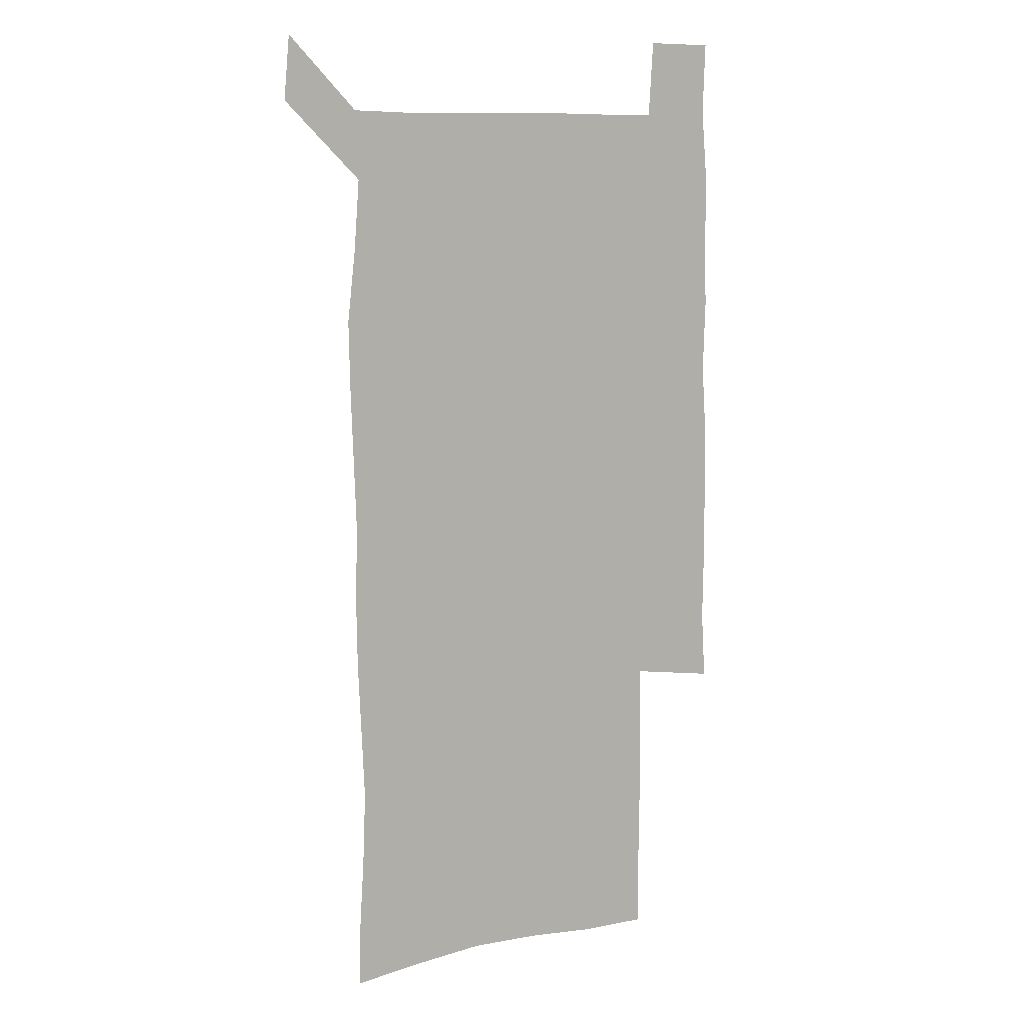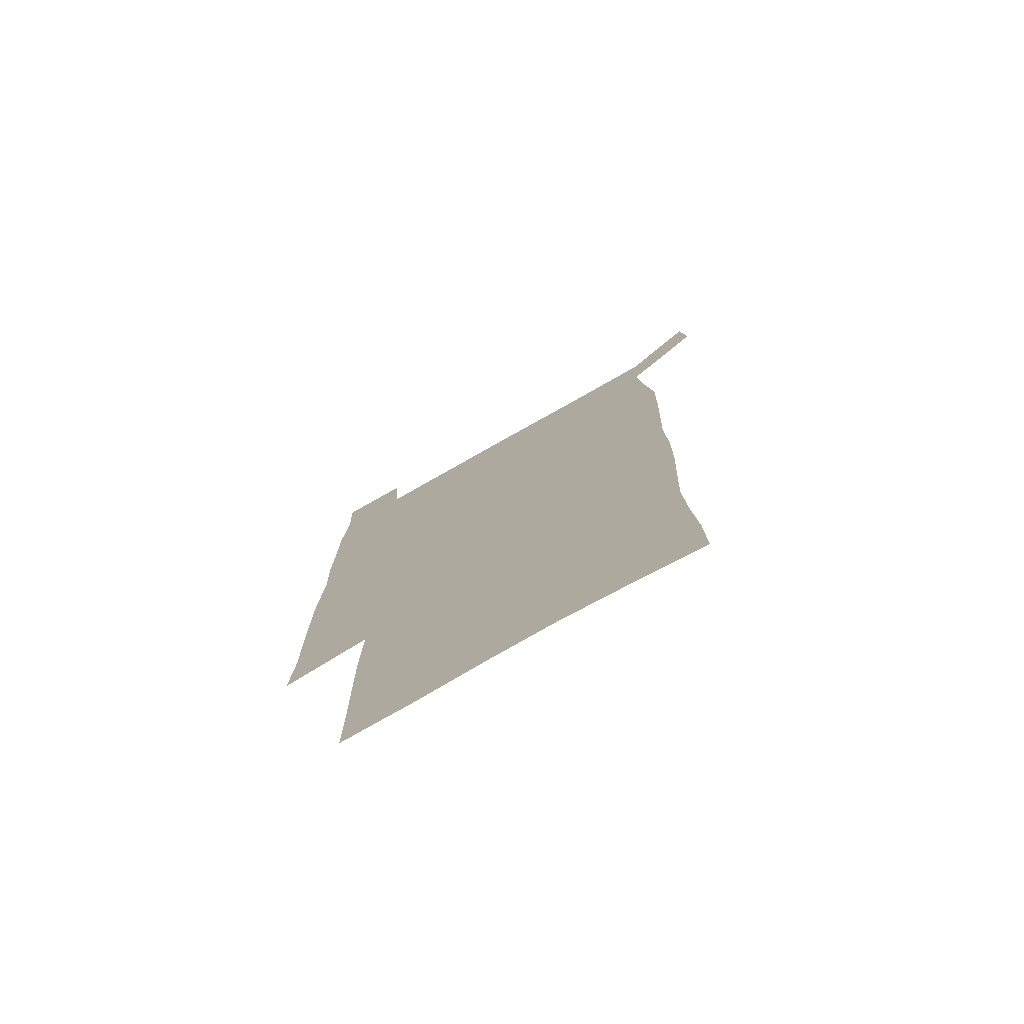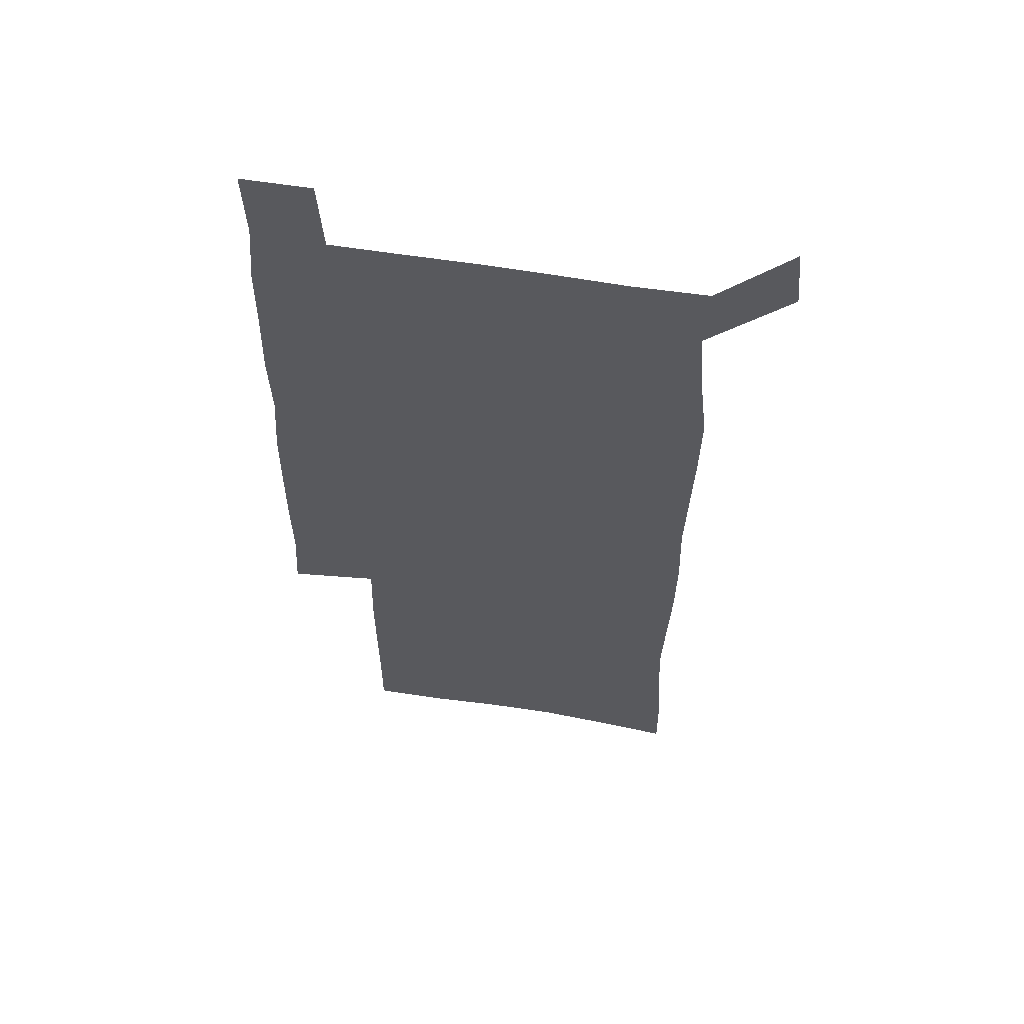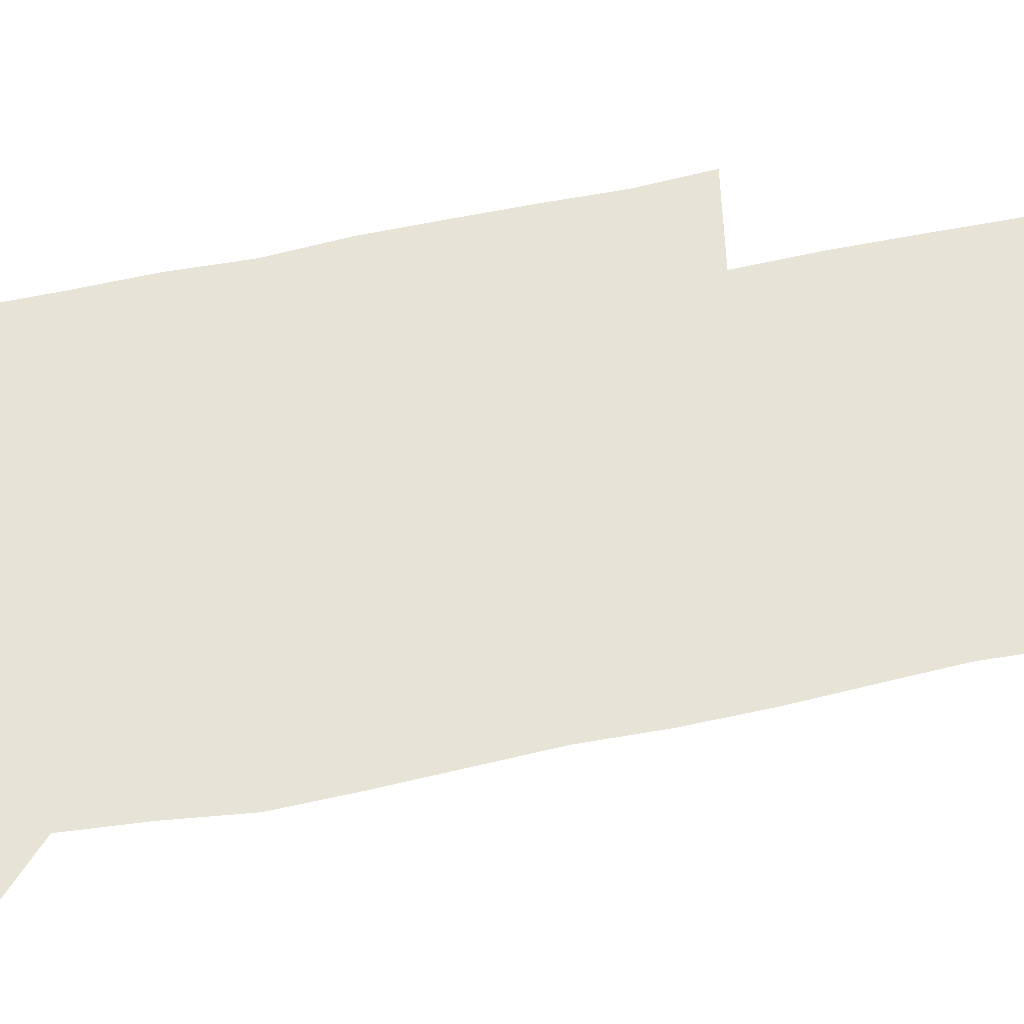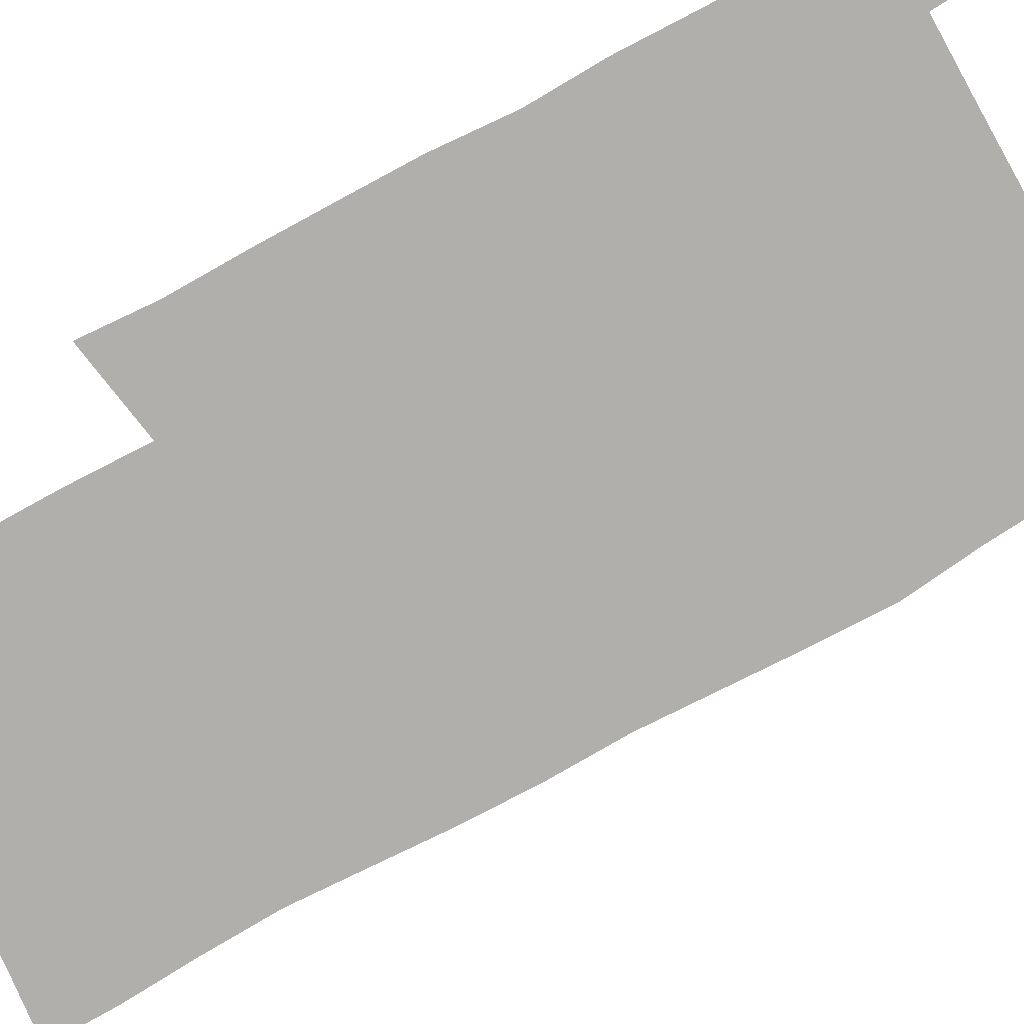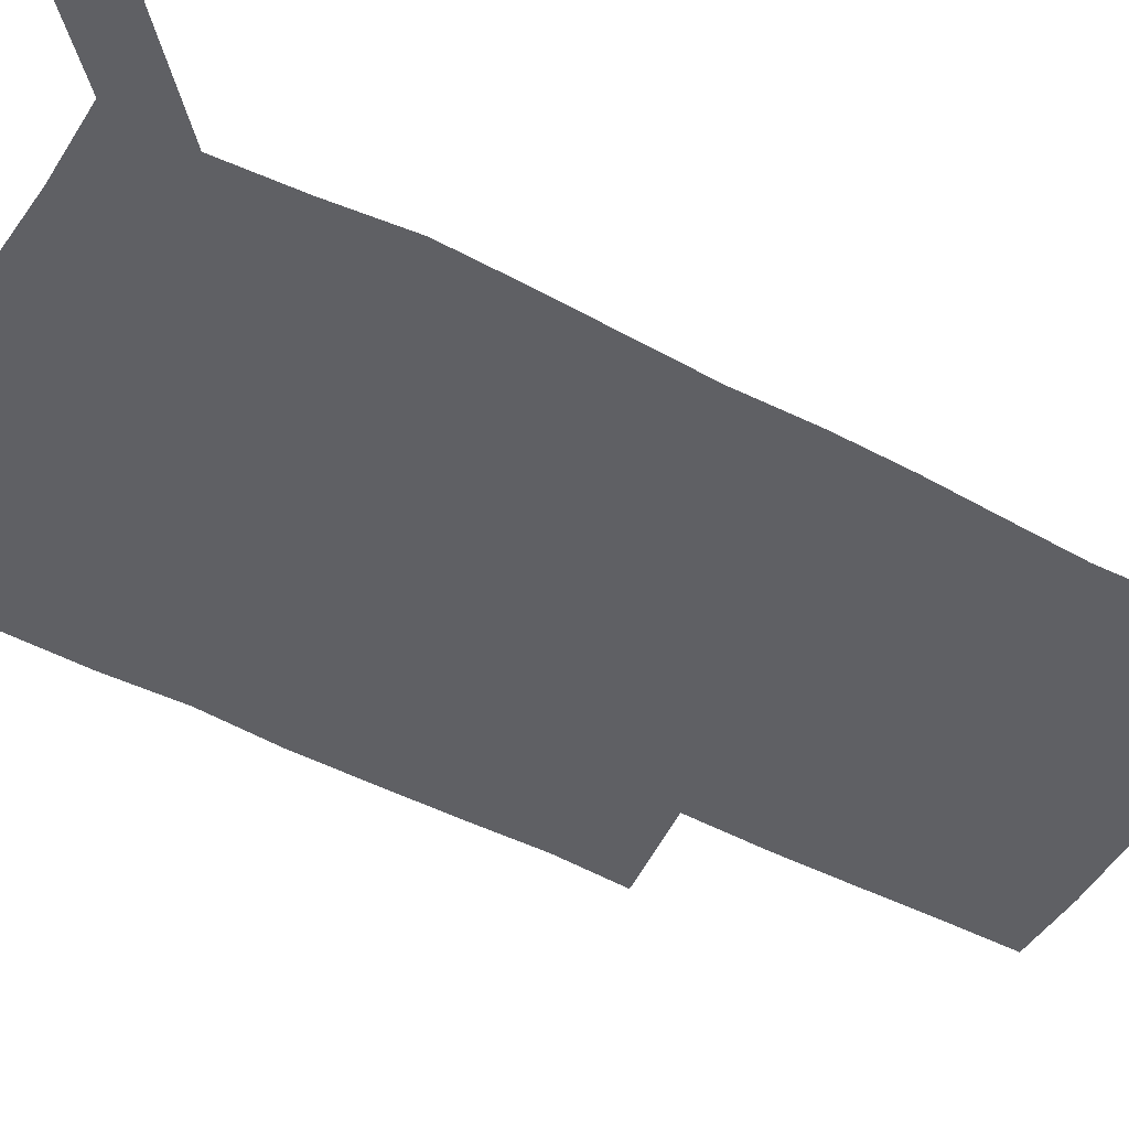
<metadata>
{"format":"obj","ext":"obj","renderer":"f3d","projection":"perspective","resolution":1024,"background":"white","views":[{"elev":9.9,"azim":-29.8,"up":"+Y"},{"elev":-76.5,"azim":-150.5,"up":"+Y"},{"elev":58.9,"azim":-170.3,"up":"+Y"},{"elev":62.2,"azim":-101.6,"up":"+Z"},{"elev":-78.3,"azim":118.7,"up":"+Z"},{"elev":-44.8,"azim":-121.6,"up":"+Z"}]}
</metadata>
<code>
v 447.7 573.1 0
v 450.3 600 0
v 477.2 176 0
v 477.5 203.6 0
v 479.5 233.8 0
v 480.7 264.9 0
v 479.4 295.1 0
v 478 325.4 0
v 477.6 356.2 0
v 478.5 387.7 0
v 477.4 418.3 0
v 476.3 449 0
v 475.7 479.4 0
v 479.2 510.1 0
v 481.5 540.1 0
v 480.2 569.4 0
v 506.6 179.3 0
v 513.7 213.8 0
v 514.2 242.7 0
v 514 271.9 0
v 513.3 301.4 0
v 513 331.5 0
v 512.1 361.2 0
v 513.3 391.8 0
v 511.8 421.1 0
v 512.7 451.1 0
v 513 480.5 0
v 512.4 510 0
v 512.5 539.2 0
v 511.3 568.5 0
v 538.4 181.8 0
v 541.6 214.2 0
v 543.7 246 0
v 543.3 274.4 0
v 543.2 304.2 0
v 542.8 333.9 0
v 542.8 363.8 0
v 542.4 393 0
v 542.9 422.8 0
v 542.7 451.7 0
v 541.7 481 0
v 542.7 510.1 0
v 542.3 539.2 0
v 541 569.1 0
v 568.9 180.7 0
v 570.7 216.3 0
v 571.2 246.6 0
v 571.3 273.8 0
v 571.7 305.6 0
v 571.5 335.1 0
v 571.3 364.5 0
v 571.3 394 0
v 571.3 422.9 0
v 571.3 452.2 0
v 571.8 481.5 0
v 571.8 510.1 0
v 571.8 538.8 0
v 571 569.4 0
v 599.5 178 0
v 599 214.4 0
v 599.7 244.1 0
v 599.7 275.8 0
v 600 305.1 0
v 600.1 334.2 0
v 599.2 365.2 0
v 599.5 393.9 0
v 599.6 423 0
v 600.1 452 0
v 600 481.4 0
v 600.2 510.1 0
v 600.6 539.2 0
v 600.9 569 0
v 629.4 177.3 0
v 629.3 209.2 0
v 629.6 240 0
v 629.7 271.8 0
v 628.8 304.1 0
v 629 333.2 0
v 628.5 363.1 0
v 628.4 392.5 0
v 629.8 421.7 0
v 629.5 451.5 0
v 630.1 481 0
v 631.1 510.6 0
v 630 539.9 0
v 630.4 568.8 0
v 632.3 601.6 0
v 667 297.9 0
v 665.2 327.8 0
v 665.7 357.6 0
v 665.6 387.9 0
v 665.3 418.3 0
v 663.2 449.8 0
v 664.2 480.3 0
v 663.5 510.8 0
v 663.2 541 0
v 660.7 570.6 0
v 661.7 601.4 0
f 15 16 1
f 1 16 2
f 3 17 4
f 17 18 4
f 4 18 5
f 18 19 5
f 5 19 6
f 19 20 6
f 6 20 7
f 20 21 7
f 7 21 8
f 21 22 8
f 8 22 9
f 22 23 9
f 9 23 10
f 23 24 10
f 10 24 11
f 24 25 11
f 11 25 12
f 25 26 12
f 12 26 13
f 26 27 13
f 13 27 14
f 27 28 14
f 14 28 15
f 28 29 15
f 15 29 16
f 29 30 16
f 17 31 18
f 31 32 18
f 18 32 19
f 32 33 19
f 19 33 20
f 33 34 20
f 20 34 21
f 34 35 21
f 21 35 22
f 35 36 22
f 22 36 23
f 36 37 23
f 23 37 24
f 37 38 24
f 24 38 25
f 38 39 25
f 25 39 26
f 39 40 26
f 26 40 27
f 40 41 27
f 27 41 28
f 41 42 28
f 28 42 29
f 42 43 29
f 29 43 30
f 43 44 30
f 31 45 32
f 45 46 32
f 32 46 33
f 46 47 33
f 33 47 34
f 47 48 34
f 34 48 35
f 48 49 35
f 35 49 36
f 49 50 36
f 36 50 37
f 50 51 37
f 37 51 38
f 51 52 38
f 38 52 39
f 52 53 39
f 39 53 40
f 53 54 40
f 40 54 41
f 54 55 41
f 41 55 42
f 55 56 42
f 42 56 43
f 56 57 43
f 43 57 44
f 57 58 44
f 45 59 46
f 59 60 46
f 46 60 47
f 60 61 47
f 47 61 48
f 61 62 48
f 48 62 49
f 62 63 49
f 49 63 50
f 63 64 50
f 50 64 51
f 64 65 51
f 51 65 52
f 65 66 52
f 52 66 53
f 66 67 53
f 53 67 54
f 67 68 54
f 54 68 55
f 68 69 55
f 55 69 56
f 69 70 56
f 56 70 57
f 70 71 57
f 57 71 58
f 71 72 58
f 59 73 60
f 73 74 60
f 60 74 61
f 74 75 61
f 61 75 62
f 75 76 62
f 62 76 63
f 76 77 63
f 63 77 64
f 77 78 64
f 64 78 65
f 78 79 65
f 65 79 66
f 79 80 66
f 66 80 67
f 80 81 67
f 67 81 68
f 81 82 68
f 68 82 69
f 82 83 69
f 69 83 70
f 83 84 70
f 70 84 71
f 84 85 71
f 71 85 72
f 85 86 72
f 77 88 78
f 88 89 78
f 78 89 79
f 89 90 79
f 79 90 80
f 90 91 80
f 80 91 81
f 91 92 81
f 81 92 82
f 92 93 82
f 82 93 83
f 93 94 83
f 83 94 84
f 94 95 84
f 84 95 85
f 95 96 85
f 85 96 86
f 96 97 86
f 86 97 87
f 97 98 87

</code>
